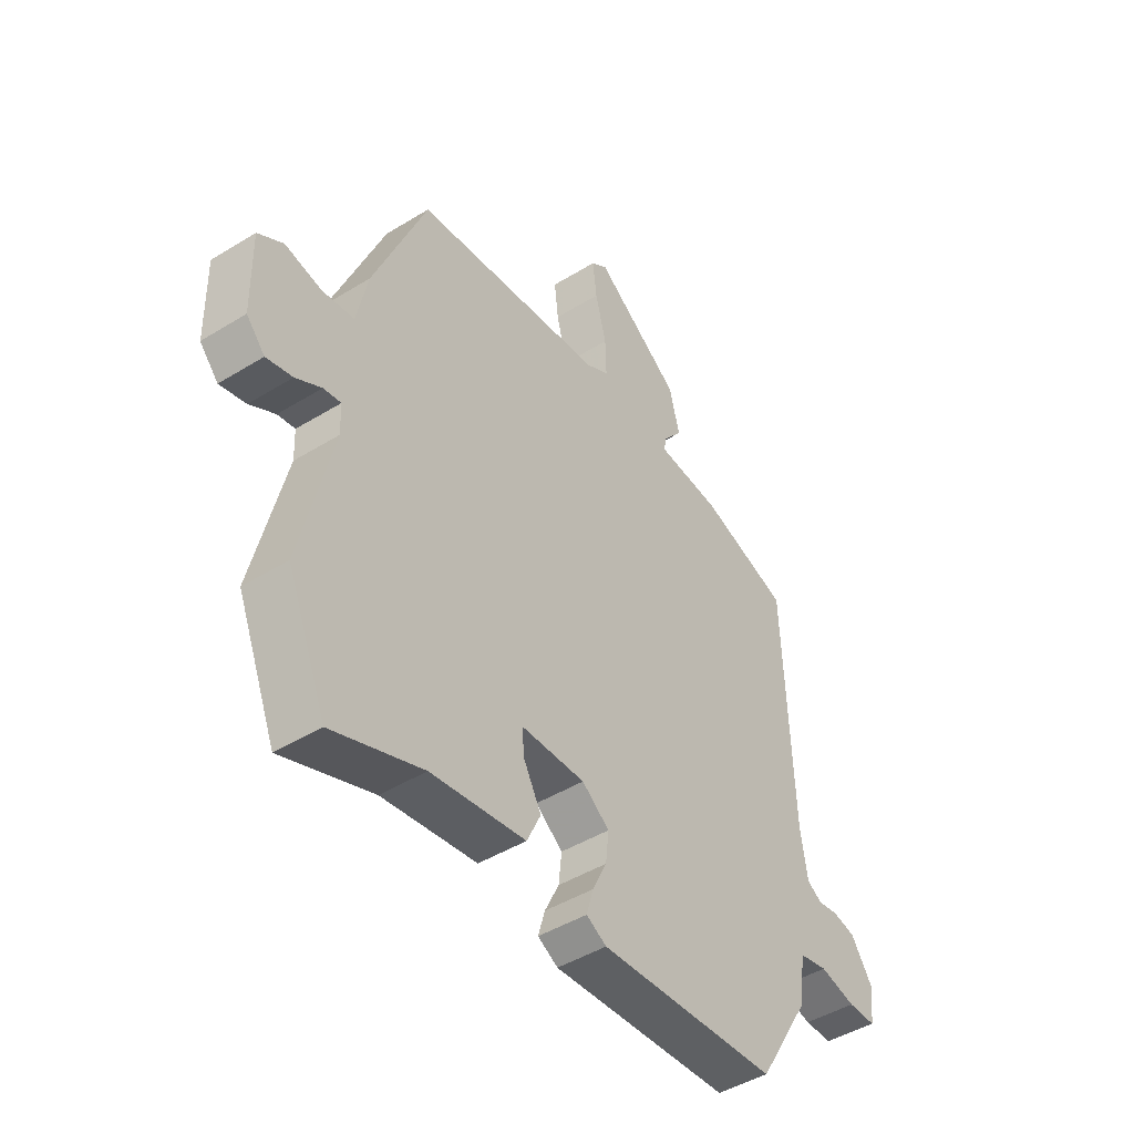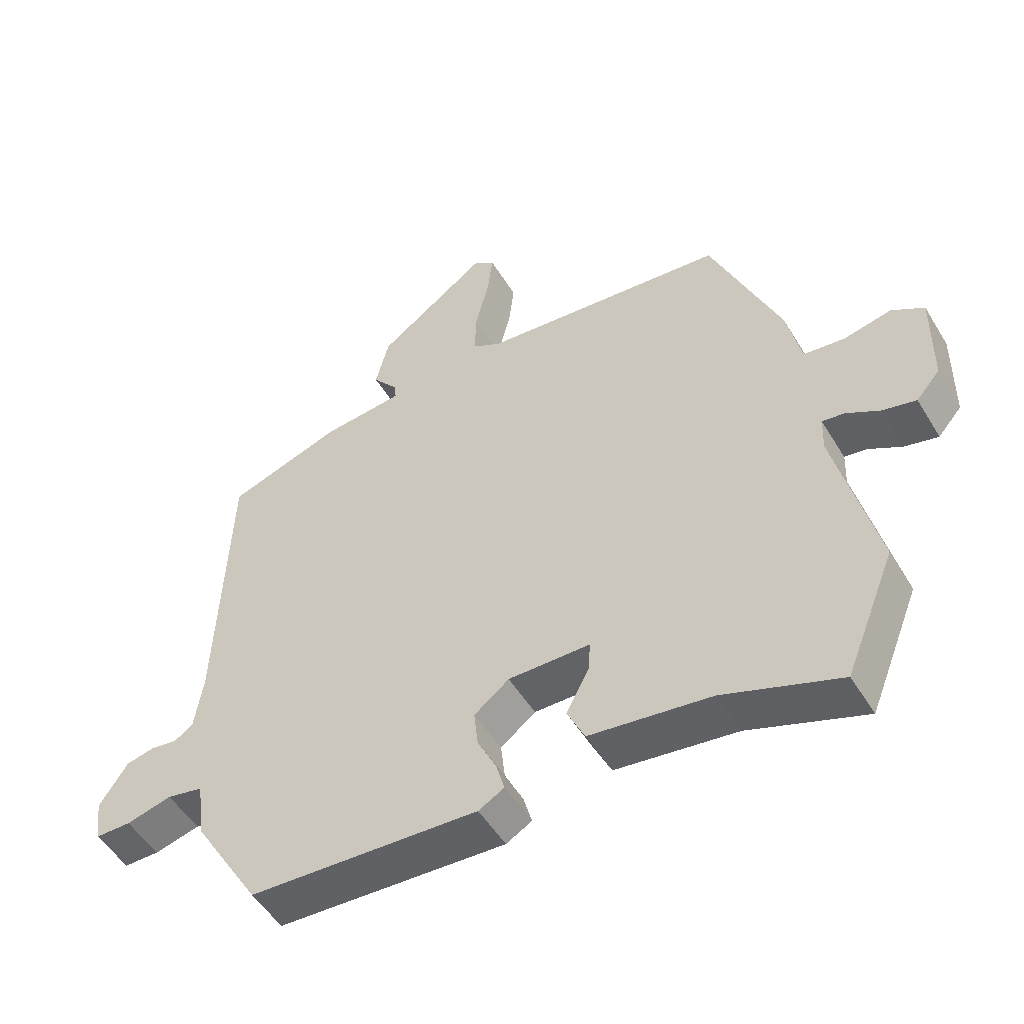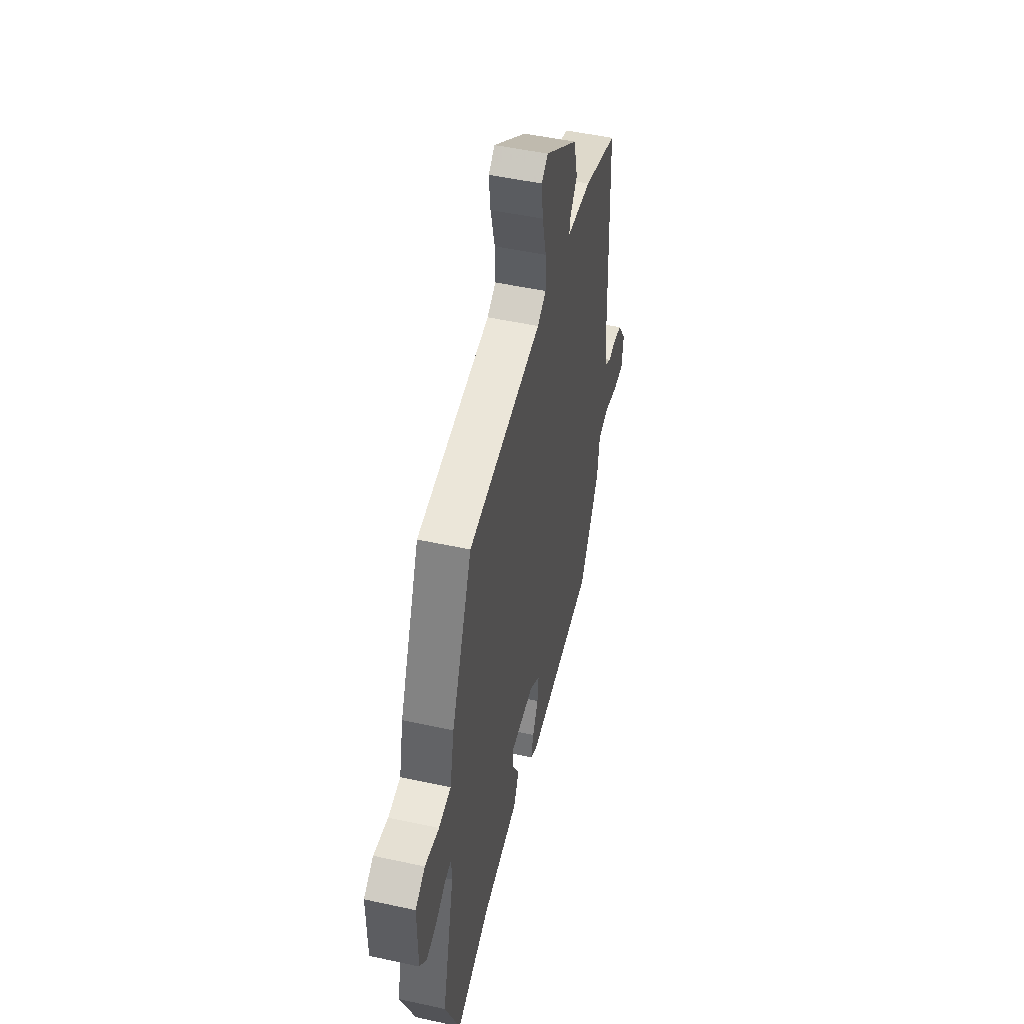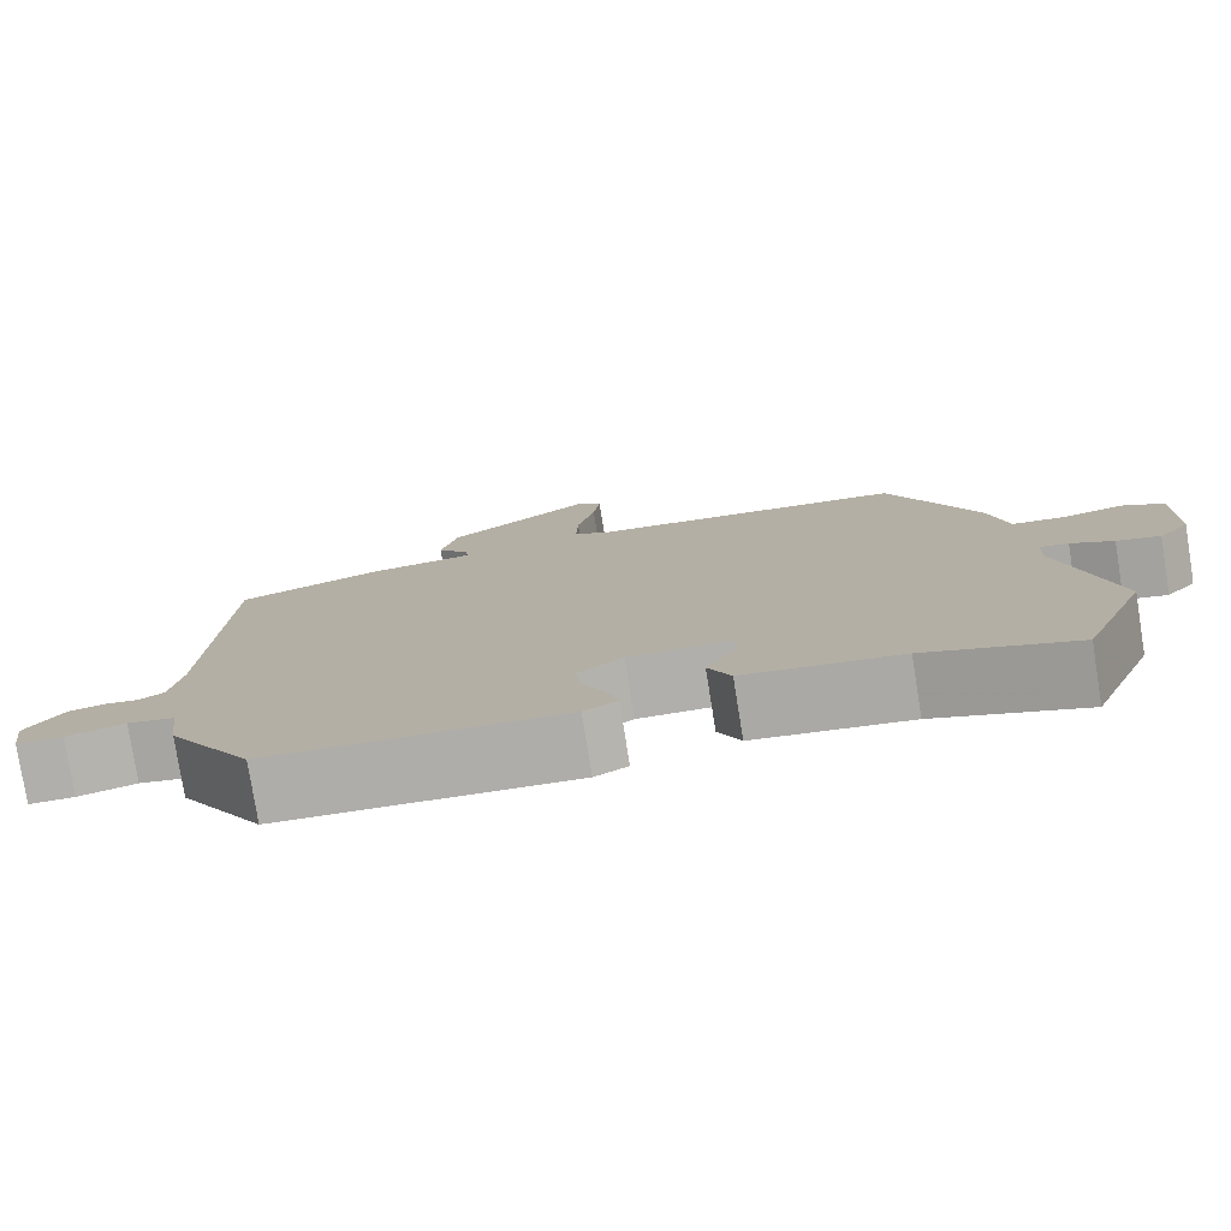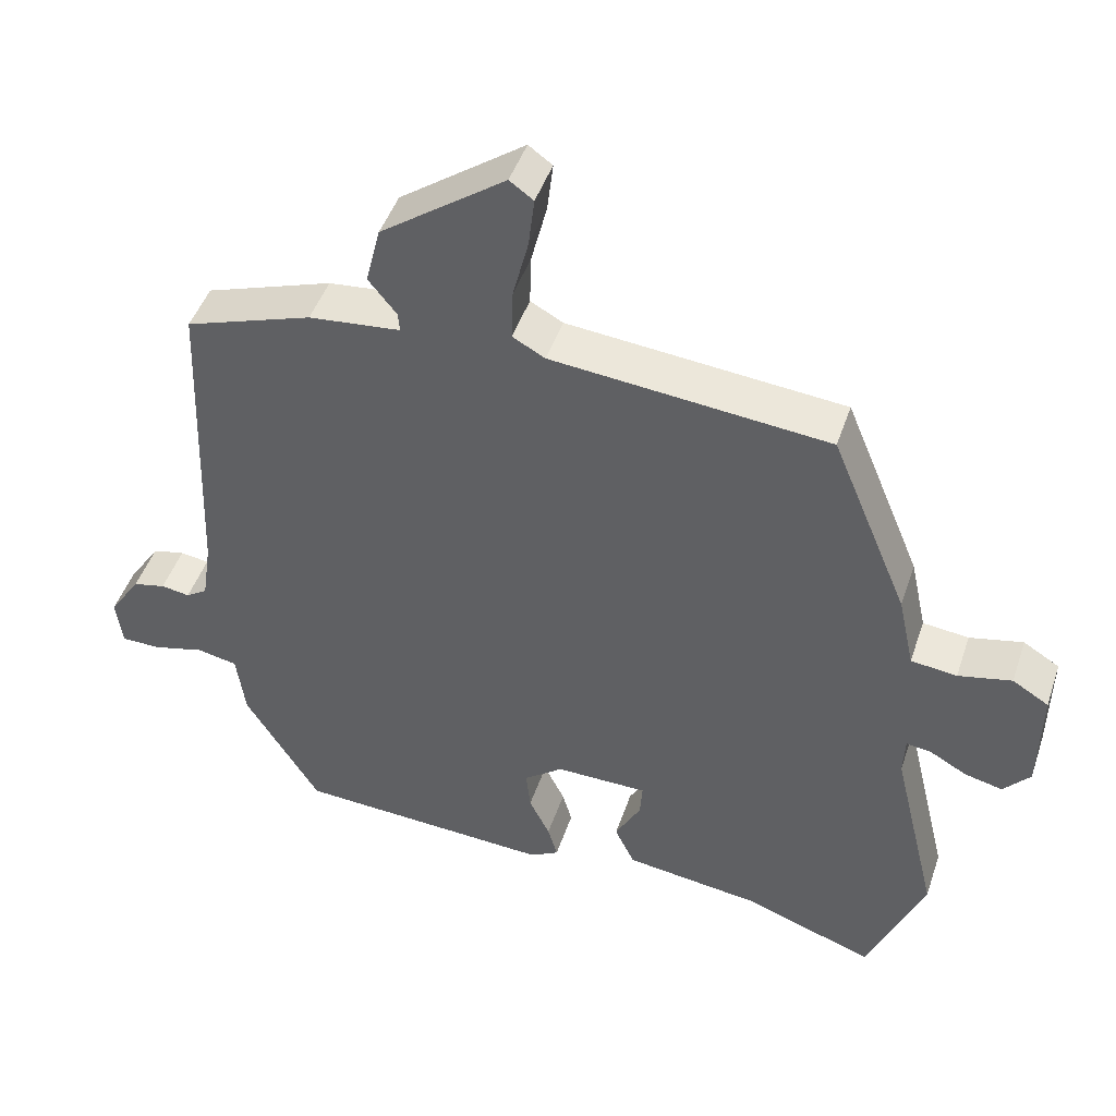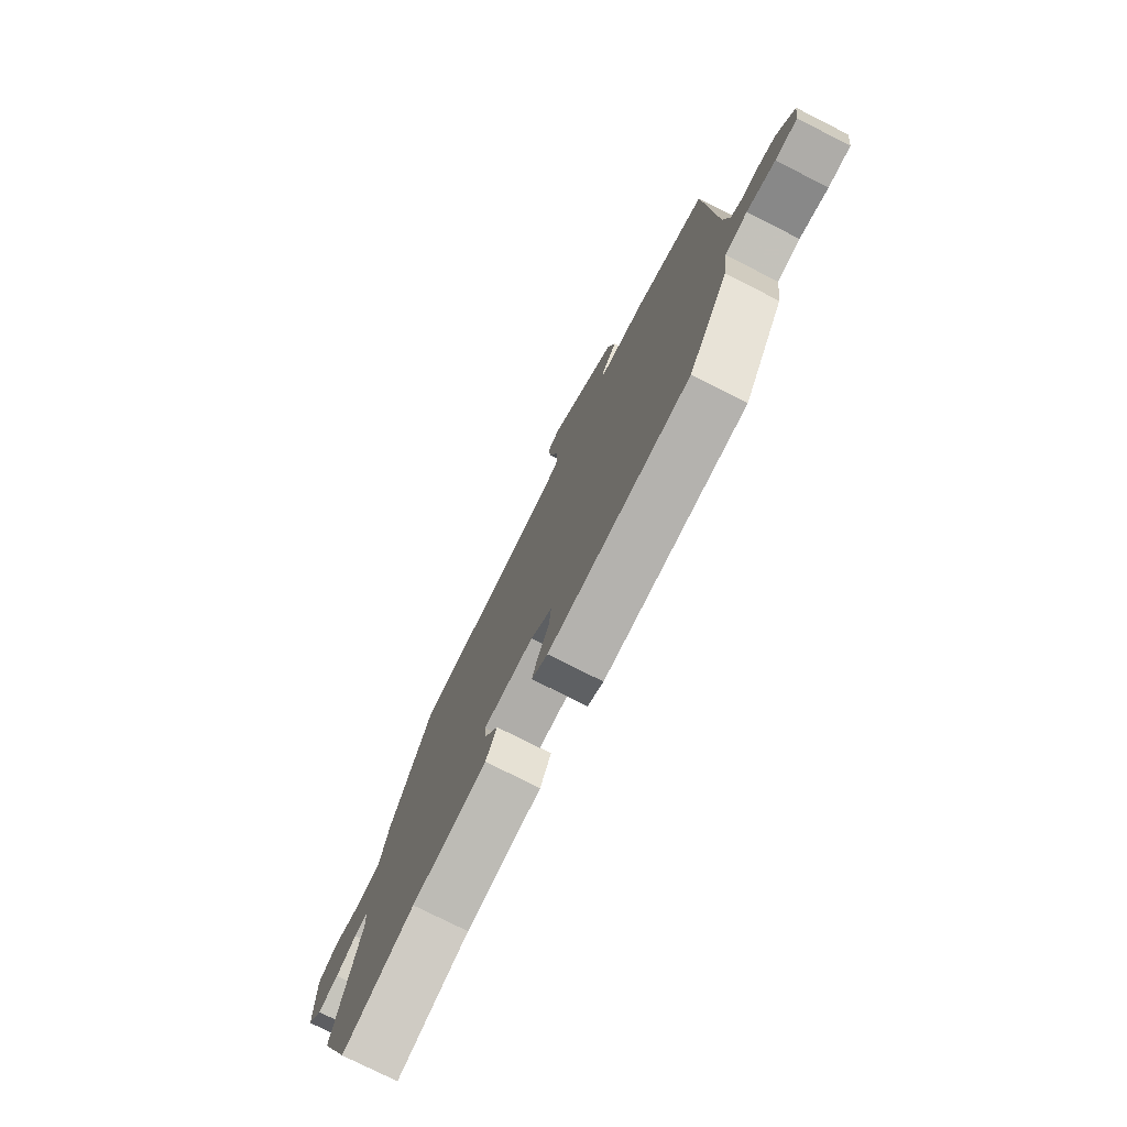
<metadata>
{"format":"obj","ext":"obj","renderer":"f3d","projection":"perspective","resolution":1024,"background":"white","views":[{"elev":-45.2,"azim":-54.4,"up":"+Z"},{"elev":-51.2,"azim":-149.6,"up":"+Z"},{"elev":49.5,"azim":-76.4,"up":"+Z"},{"elev":-78.3,"azim":-170.9,"up":"+Z"},{"elev":46.4,"azim":-161.7,"up":"+Z"},{"elev":-76.9,"azim":63.2,"up":"+Z"}]}
</metadata>
<code>
v 0.385 0.07 -0.494
v 0.037 0.07 -0.512
v -0.002 0.07 -0.49
v 0.011 0.07 -0.444
v 0.039 0.07 -0.387
v 0.045 0.07 -0.331
v -0.008 0.07 -0.29
v -0.132 0.07 -0.291
v -0.129 0.07 -0.337
v -0.094 0.07 -0.402
v -0.121 0.07 -0.459
v -0.305 0.07 -0.483
v -0.481 0.07 -0.546
v -0.557 0.07 -0.359
v -0.495 0.07 -0.101
v -0.497 0.07 -0.047
v -0.531 0.07 -0.052
v -0.581 0.07 -0.08
v -0.632 0.07 -0.092
v -0.668 0.07 -0.051
v -0.67 0.07 0.096
v -0.621 0.07 0.126
v -0.549 0.07 0.11
v -0.487 0.07 0.117
v -0.465 0.07 0.218
v -0.361 0.07 0.469
v 0.012 0.07 0.504
v 0.056 0.07 0.528
v 0.054 0.07 0.597
v 0.033 0.07 0.681
v 0.025 0.07 0.749
v 0.057 0.07 0.772
v 0.225 0.07 0.65
v 0.245 0.07 0.57
v 0.207 0.07 0.523
v 0.204 0.07 0.497
v 0.328 0.07 0.484
v 0.5 0.07 0.425
v 0.517 0.07 -0.008
v 0.53 0.07 -0.093
v 0.559 0.07 -0.112
v 0.598 0.07 -0.106
v 0.642 0.07 -0.116
v 0.685 0.07 -0.181
v 0.676 0.07 -0.247
v 0.622 0.07 -0.247
v 0.553 0.07 -0.229
v 0.498 0.07 -0.24
v 0.486 0.07 -0.329
v 0.385 0 -0.494
v 0.037 0 -0.512
v -0.002 0 -0.49
v 0.011 0 -0.444
v 0.039 0 -0.387
v 0.045 0 -0.331
v -0.008 0 -0.29
v -0.132 0 -0.291
v -0.129 0 -0.337
v -0.094 0 -0.402
v -0.121 0 -0.459
v -0.305 0 -0.483
v -0.481 0 -0.546
v -0.557 0 -0.359
v -0.495 0 -0.101
v -0.497 0 -0.047
v -0.531 0 -0.052
v -0.581 0 -0.08
v -0.632 0 -0.092
v -0.668 0 -0.051
v -0.67 0 0.096
v -0.621 0 0.126
v -0.549 0 0.11
v -0.487 0 0.117
v -0.465 0 0.218
v -0.361 0 0.469
v 0.012 0 0.504
v 0.056 0 0.528
v 0.054 0 0.597
v 0.033 0 0.681
v 0.025 0 0.749
v 0.057 0 0.772
v 0.225 0 0.65
v 0.245 0 0.57
v 0.207 0 0.523
v 0.204 0 0.497
v 0.328 0 0.484
v 0.5 0 0.425
v 0.517 0 -0.008
v 0.53 0 -0.093
v 0.559 0 -0.112
v 0.598 0 -0.106
v 0.642 0 -0.116
v 0.685 0 -0.181
v 0.676 0 -0.247
v 0.622 0 -0.247
v 0.553 0 -0.229
v 0.498 0 -0.24
v 0.486 0 -0.329
f 3 4 5
f 2 3 5
f 1 2 5
f 49 1 5
f 48 49 5
f 45 46 47
f 44 45 47
f 43 44 47
f 42 43 47
f 41 42 47
f 40 41 47 48
f 48 5 6
f 40 48 6
f 39 40 6
f 39 6 7
f 38 39 7
f 37 38 7
f 36 37 7
f 33 34 35
f 32 33 35
f 31 32 35
f 30 31 35
f 29 30 35
f 28 29 35 36
f 36 7 8
f 28 36 8
f 27 28 8
f 26 27 8
f 25 26 8
f 24 25 8
f 21 22 23
f 20 21 23
f 19 20 23
f 18 19 23
f 17 18 23
f 16 17 23 24
f 24 8 9
f 16 24 9
f 15 16 9
f 15 9 10
f 14 15 10
f 13 14 10
f 12 13 10
f 10 11 12
f 54 53 52
f 54 52 51
f 54 51 50
f 54 50 98
f 54 98 97
f 96 95 94
f 96 94 93
f 96 93 92
f 96 92 91
f 96 91 90
f 97 96 90 89
f 55 54 97
f 55 97 89
f 55 89 88
f 56 55 88
f 56 88 87
f 56 87 86
f 56 86 85
f 84 83 82
f 84 82 81
f 84 81 80
f 84 80 79
f 84 79 78
f 85 84 78 77
f 57 56 85
f 57 85 77
f 57 77 76
f 57 76 75
f 57 75 74
f 57 74 73
f 72 71 70
f 72 70 69
f 72 69 68
f 72 68 67
f 72 67 66
f 73 72 66 65
f 58 57 73
f 58 73 65
f 58 65 64
f 59 58 64
f 59 64 63
f 59 63 62
f 59 62 61
f 61 60 59
f 1 50 51 2
f 2 51 52 3
f 3 52 53 4
f 4 53 54 5
f 5 54 55 6
f 6 55 56 7
f 7 56 57 8
f 8 57 58 9
f 9 58 59 10
f 10 59 60 11
f 11 60 61 12
f 12 61 62 13
f 13 62 63 14
f 14 63 64 15
f 15 64 65 16
f 16 65 66 17
f 17 66 67 18
f 18 67 68 19
f 19 68 69 20
f 20 69 70 21
f 21 70 71 22
f 22 71 72 23
f 23 72 73 24
f 24 73 74 25
f 25 74 75 26
f 26 75 76 27
f 27 76 77 28
f 28 77 78 29
f 29 78 79 30
f 30 79 80 31
f 31 80 81 32
f 32 81 82 33
f 33 82 83 34
f 34 83 84 35
f 35 84 85 36
f 36 85 86 37
f 37 86 87 38
f 38 87 88 39
f 39 88 89 40
f 40 89 90 41
f 41 90 91 42
f 42 91 92 43
f 43 92 93 44
f 44 93 94 45
f 45 94 95 46
f 46 95 96 47
f 47 96 97 48
f 48 97 98 49
f 49 98 50 1

</code>
